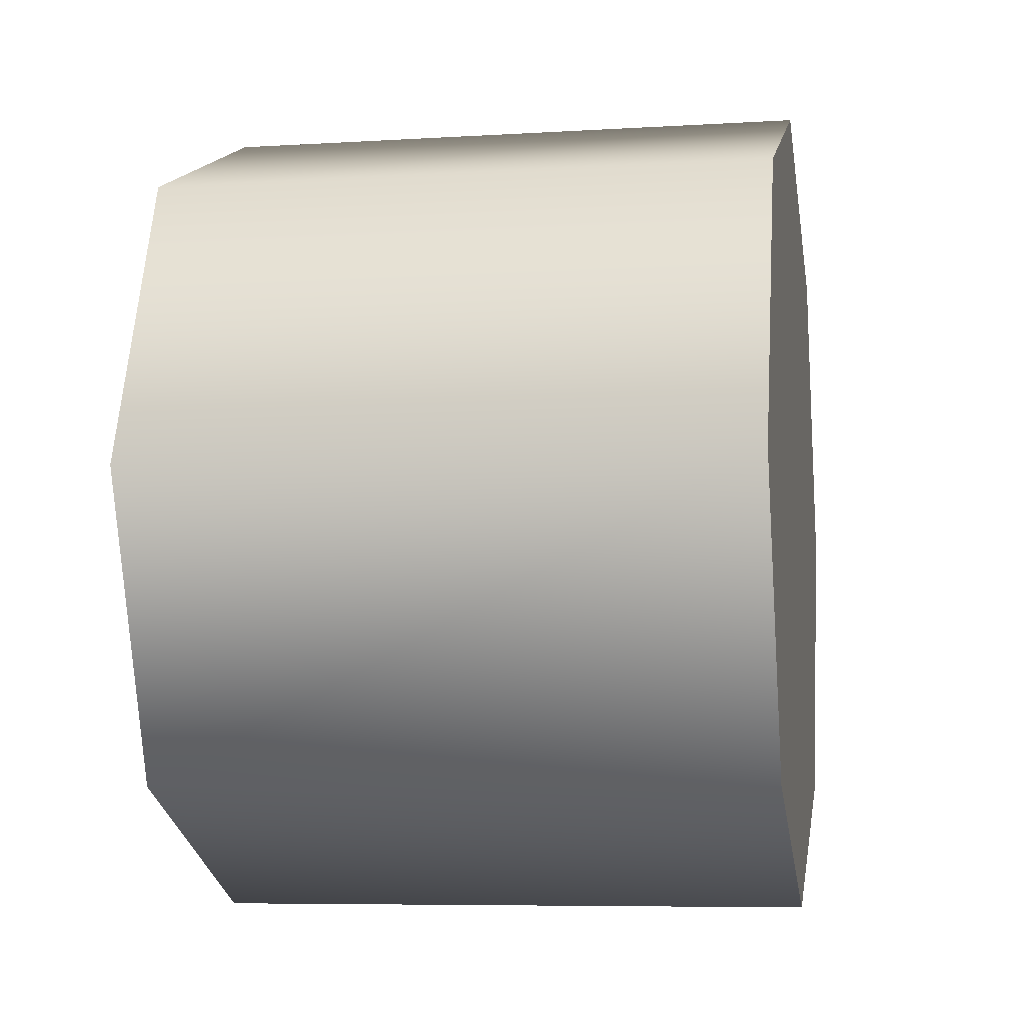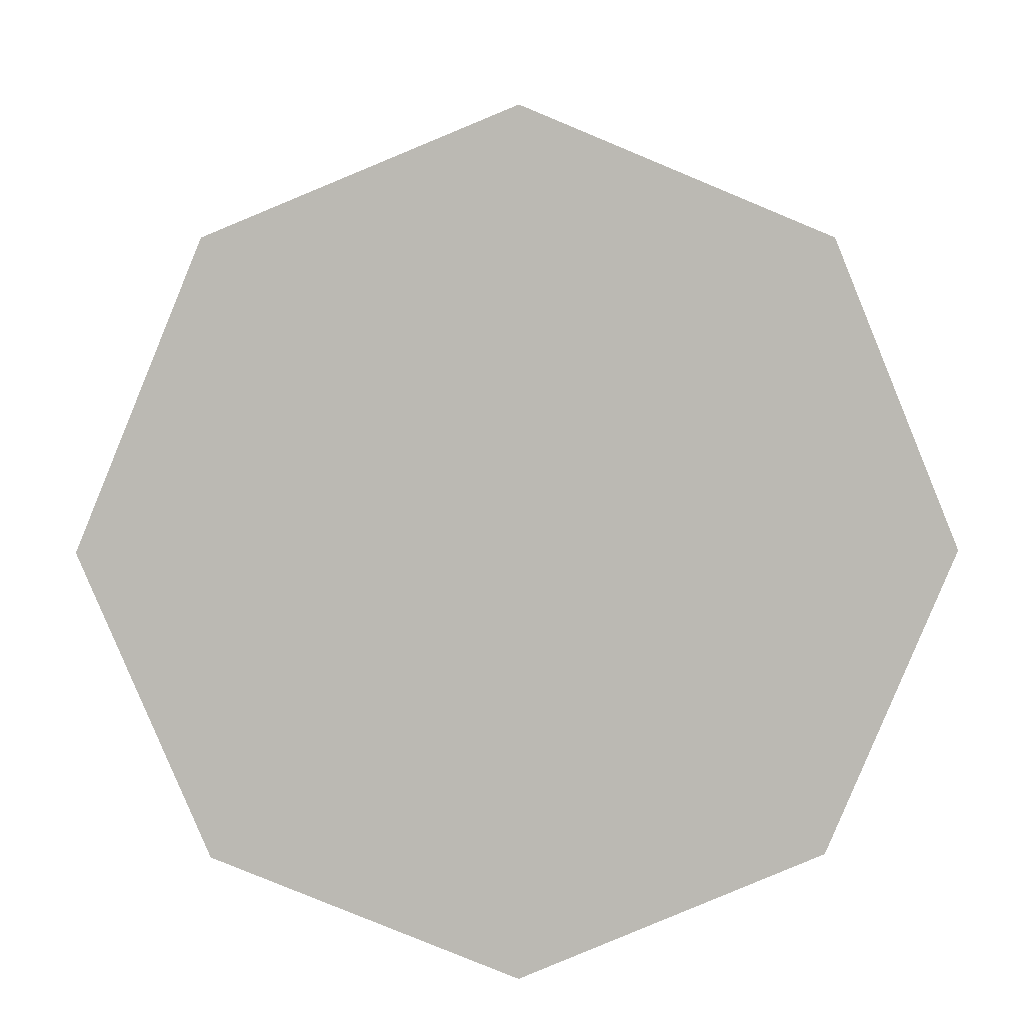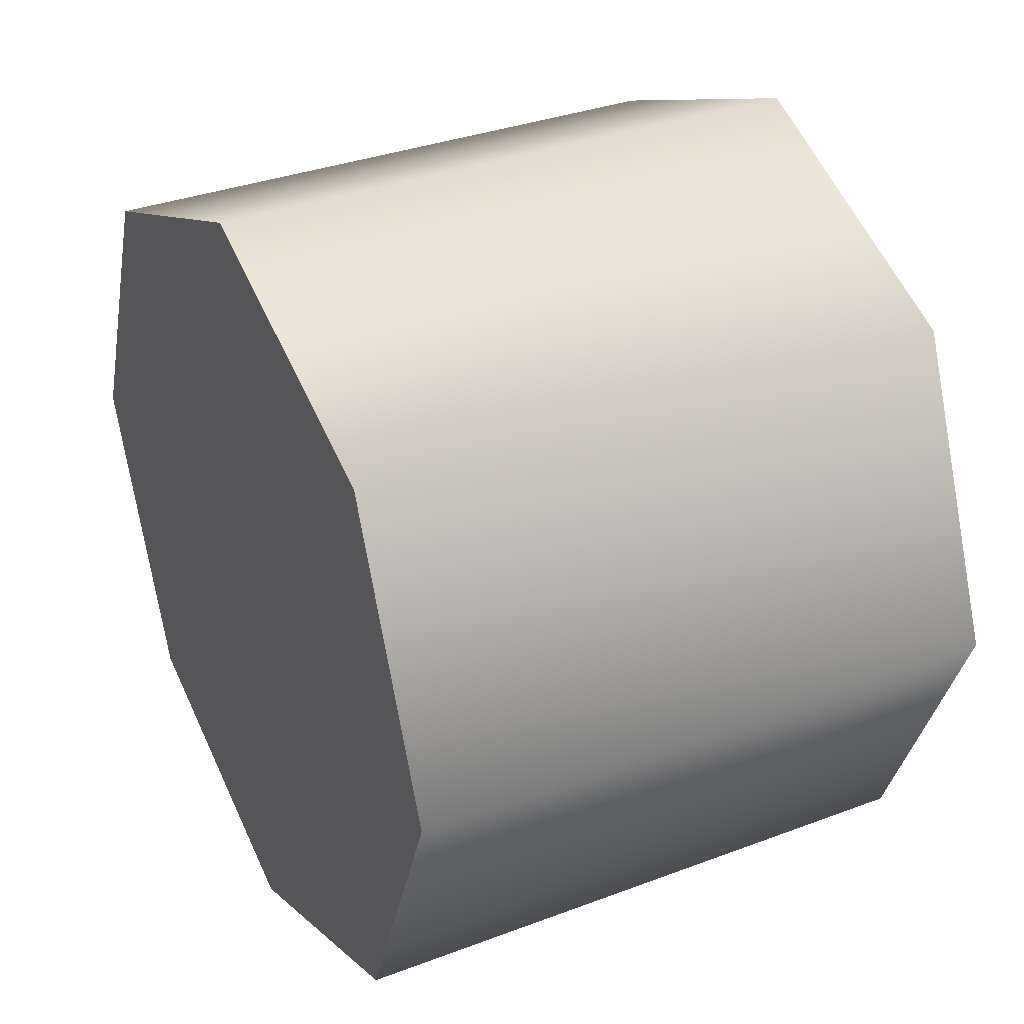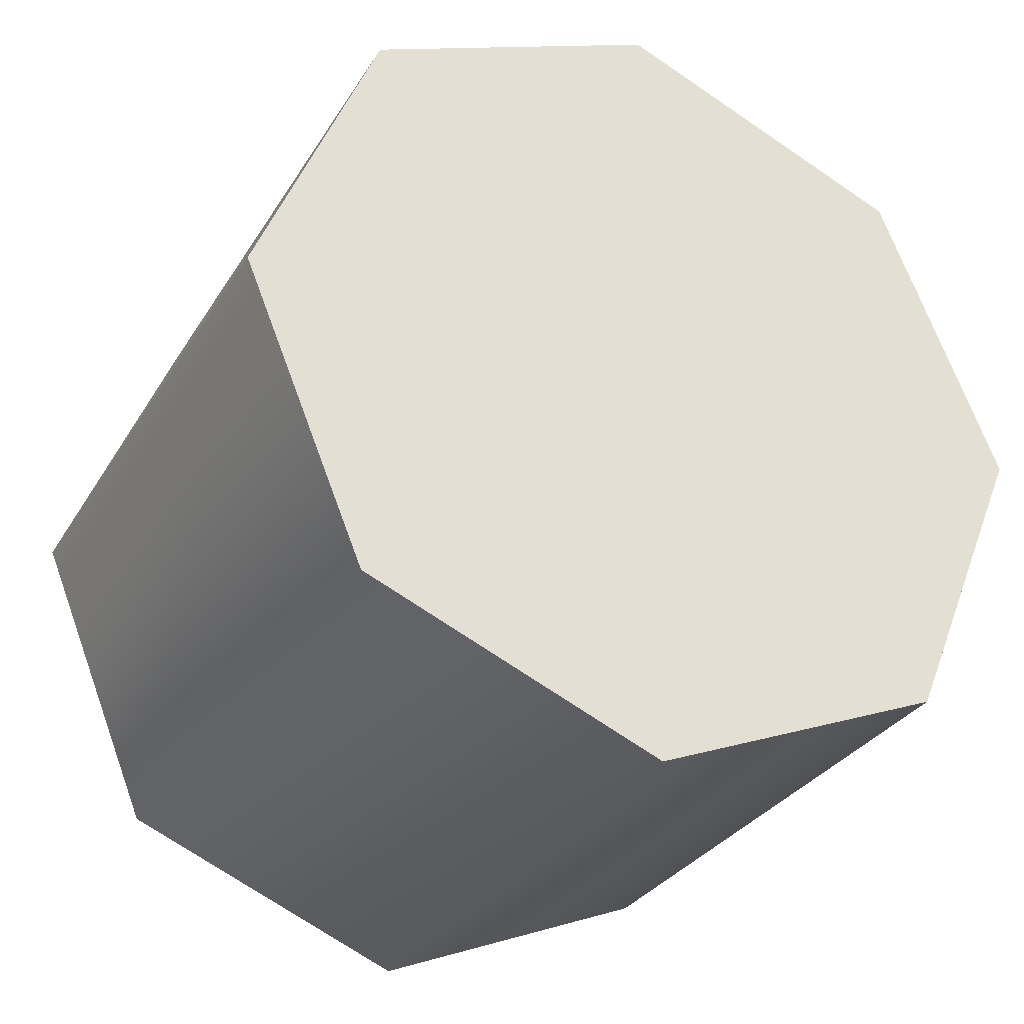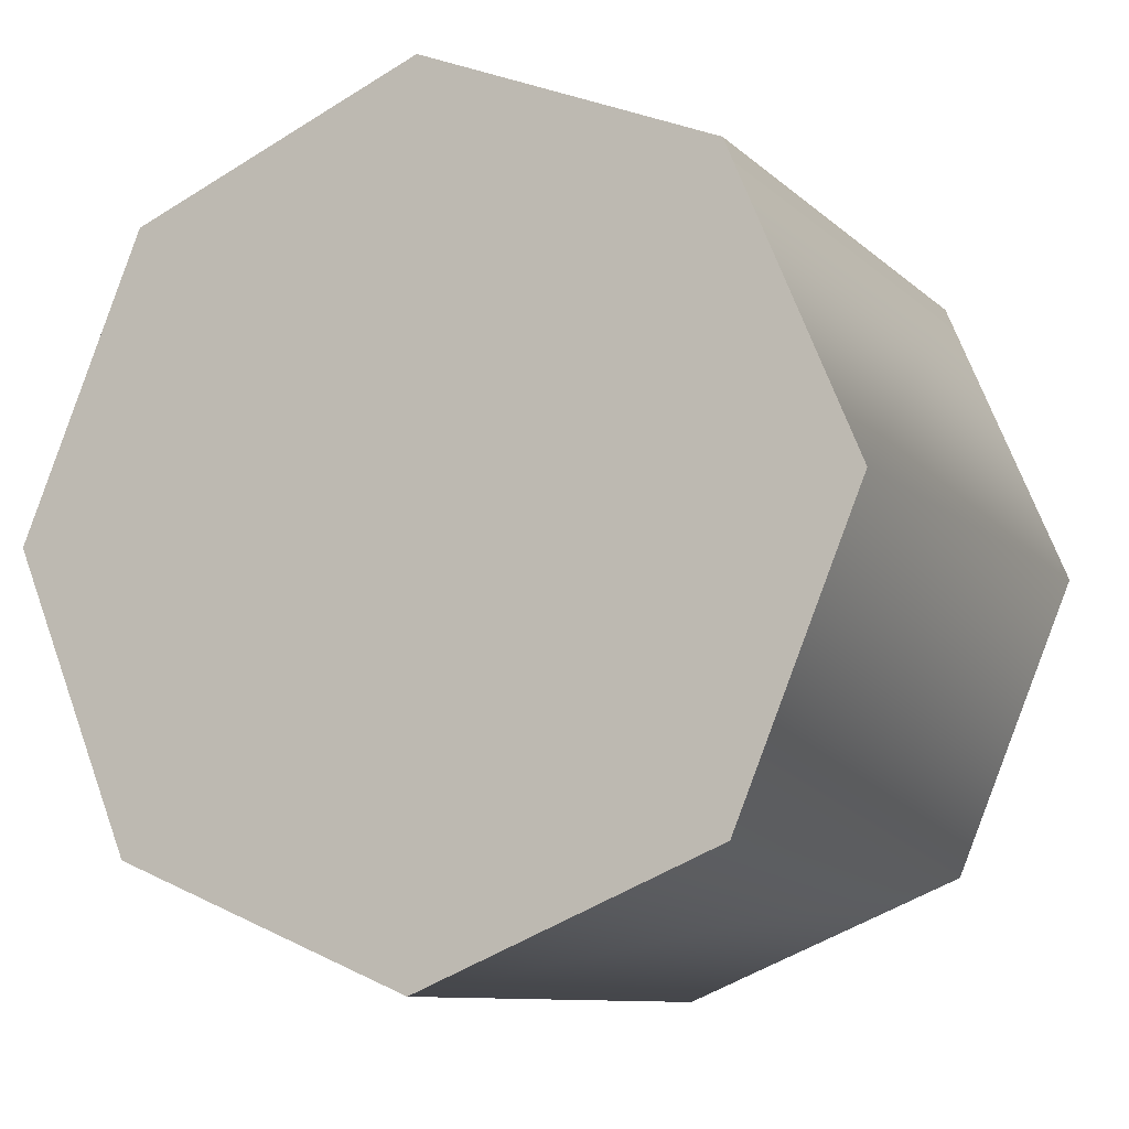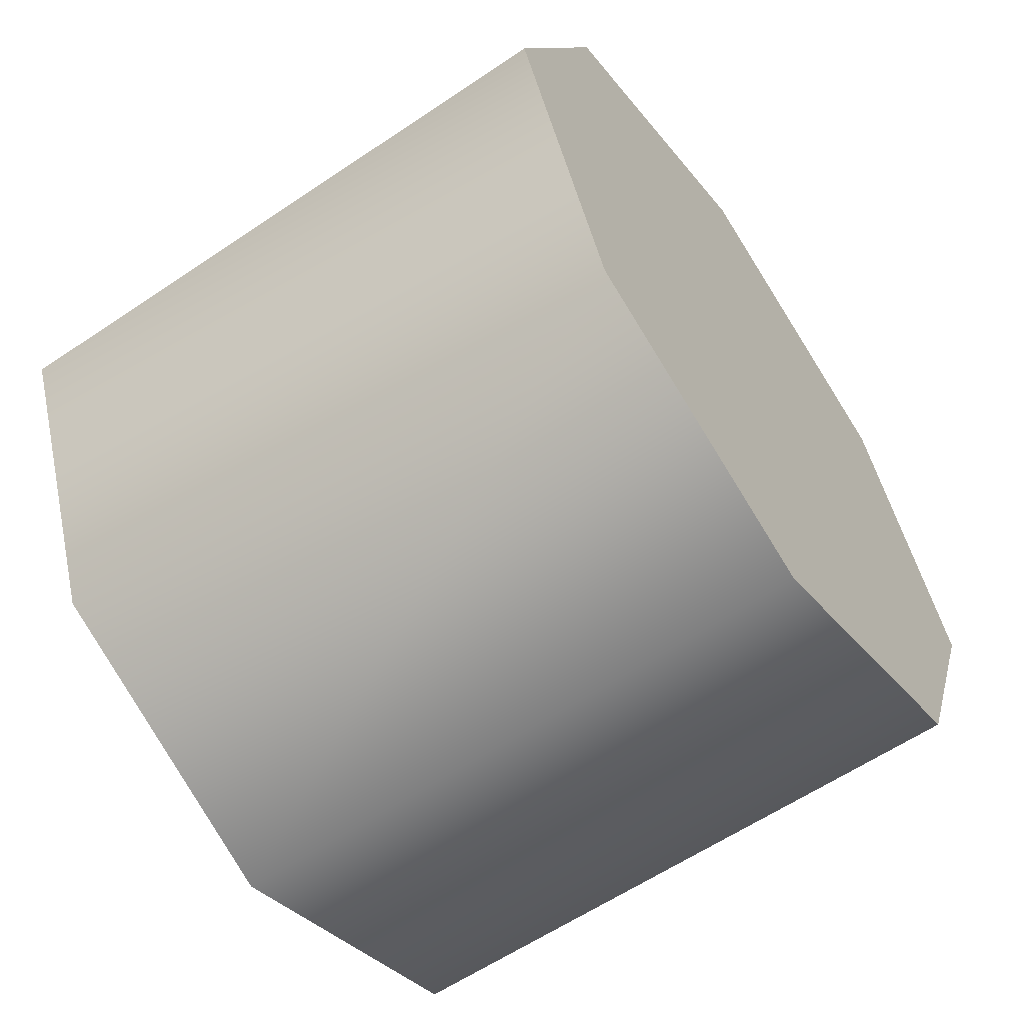
<metadata>
{"format":"obj","ext":"obj","renderer":"f3d","projection":"perspective","resolution":1024,"background":"white","views":[{"elev":-7.0,"azim":-169.9,"up":"+Y"},{"elev":7.1,"azim":88.8,"up":"+Z"},{"elev":34.2,"azim":153.0,"up":"+Z"},{"elev":-30.5,"azim":-116.2,"up":"+Y"},{"elev":-9.9,"azim":-64.1,"up":"+Z"},{"elev":-60.0,"azim":34.7,"up":"+Z"}]}
</metadata>
<code>
v 1.734 1.592 0.1325
v 1.384 1.592 0.1325
v 1.384 1.762 0.06221
v 1.734 1.762 0.06221
v 1.384 1.931 0.1325
v 1.734 1.931 0.1325
v 1.734 1.931 0.1325
v 1.384 1.931 0.1325
v 1.384 2.002 0.3023
v 1.734 2.002 0.3023
v 1.734 1.931 0.4722
v 1.384 1.931 0.4722
v 1.384 1.762 0.5425
v 1.734 1.762 0.5425
v 1.384 1.592 0.4722
v 1.734 1.592 0.4722
v 1.384 1.522 0.3023
v 1.734 1.522 0.3023
v 1.384 1.762 0.06221
v 1.384 1.592 0.1325
v 1.384 1.931 0.1325
v 1.384 1.762 0.5425
v 1.384 2.002 0.3023
v 1.384 1.931 0.4722
v 1.384 1.522 0.3023
v 1.384 1.592 0.4722
v 1.734 1.762 0.5425
v 1.734 1.592 0.1325
v 1.734 1.762 0.06221
v 1.734 1.931 0.1325
v 1.734 2.002 0.3023
v 1.734 1.931 0.4722
v 1.734 1.592 0.4722
v 1.734 1.522 0.3023
g group_62987472_105553120379392
f 1 2 3
f 1 3 4
f 4 3 5
f 4 5 6
f 7 8 9
f 7 9 10
f 10 9 11
f 11 9 12
f 11 12 13
f 11 13 14
f 14 13 15
f 14 15 16
f 16 15 17
f 16 17 18
f 18 17 1
f 1 17 2
f 19 20 21
f 21 20 22
f 23 21 24
f 24 21 22
f 25 26 22
f 25 22 20
f 27 28 29
f 27 29 30
f 27 30 31
f 27 31 32
f 27 33 34
f 27 34 28

</code>
